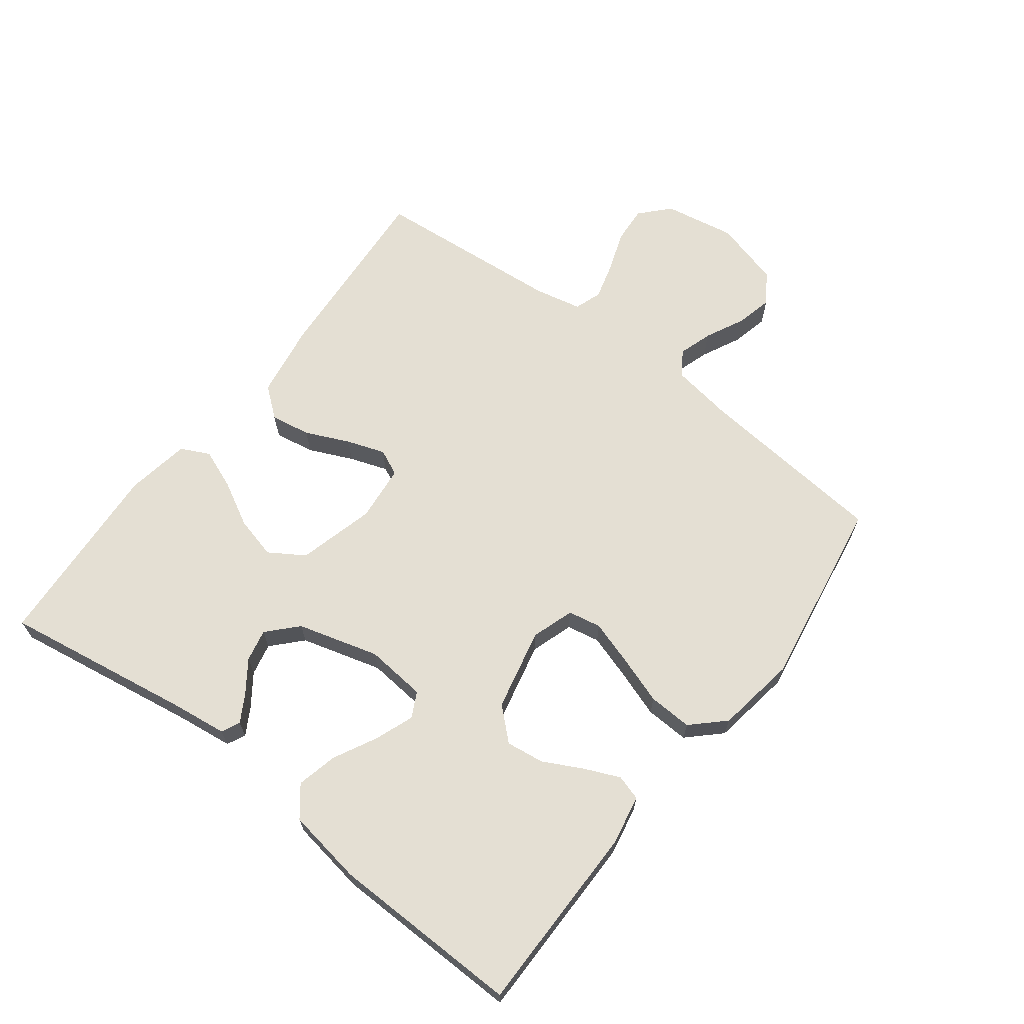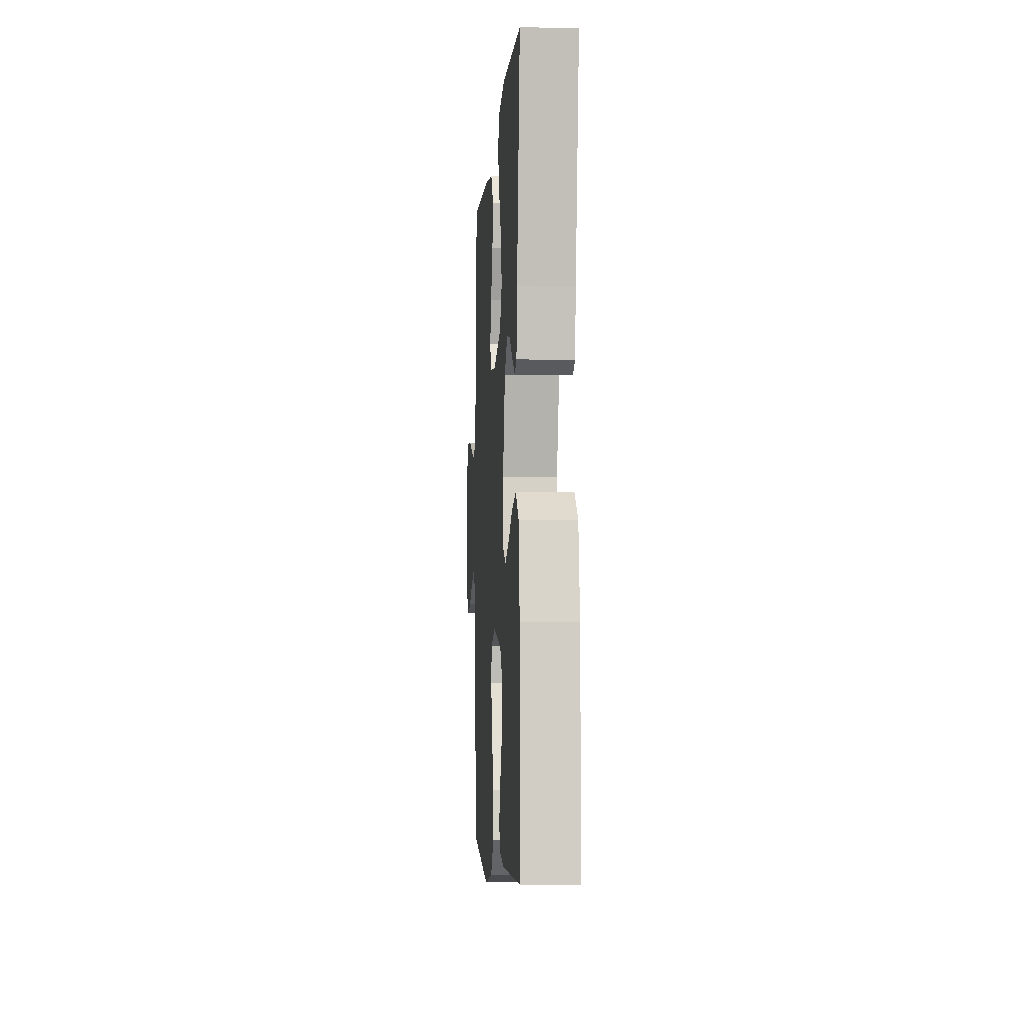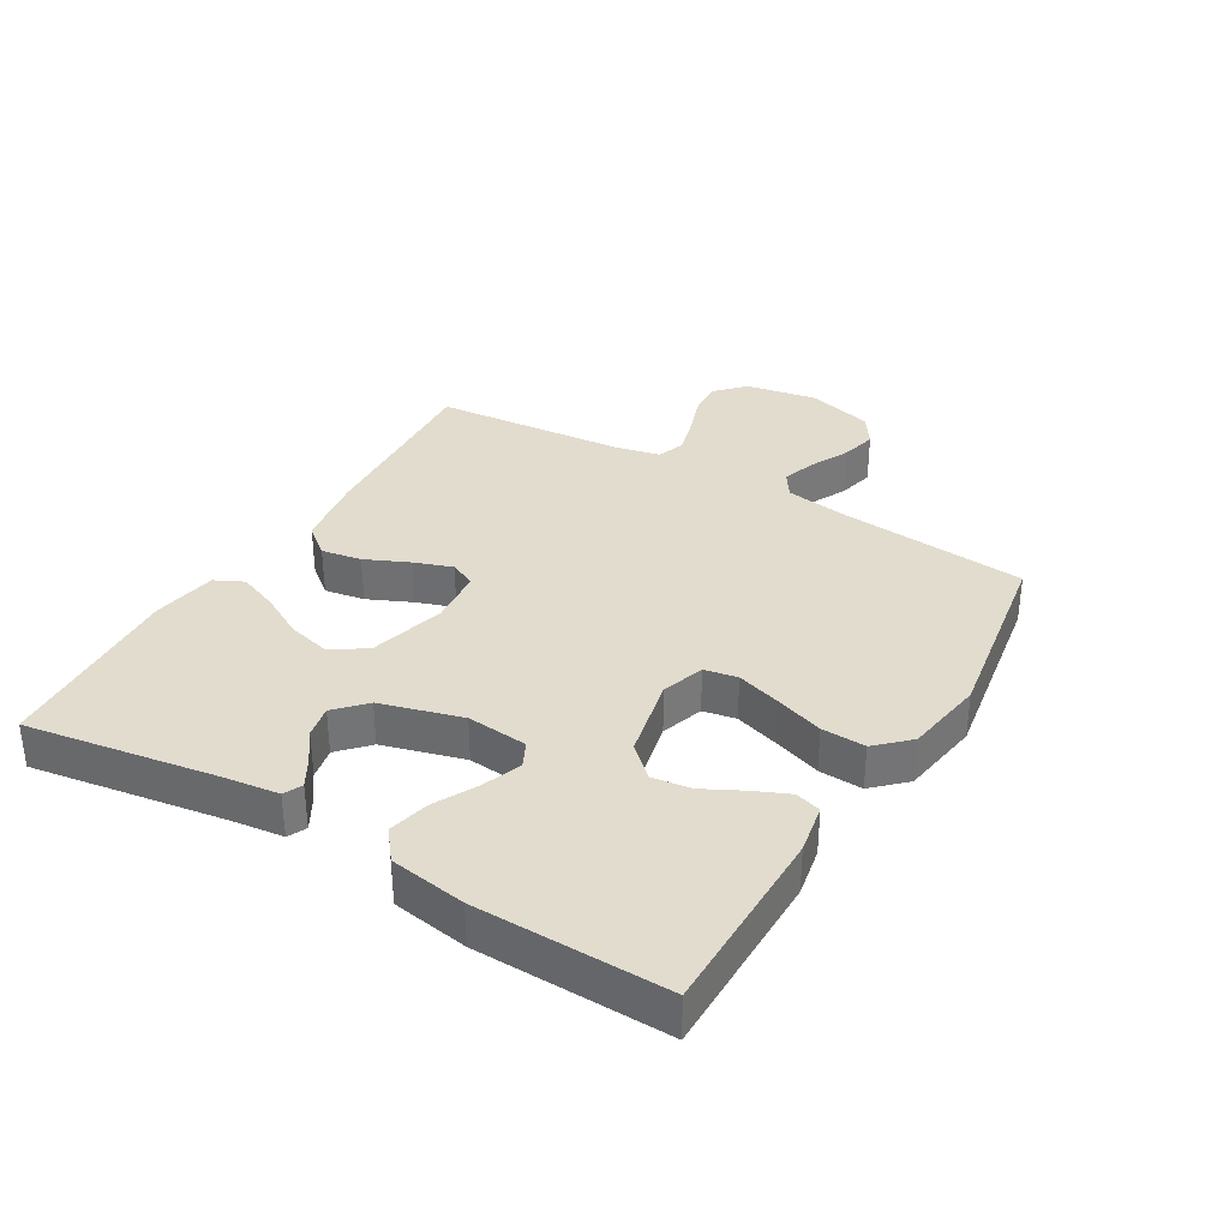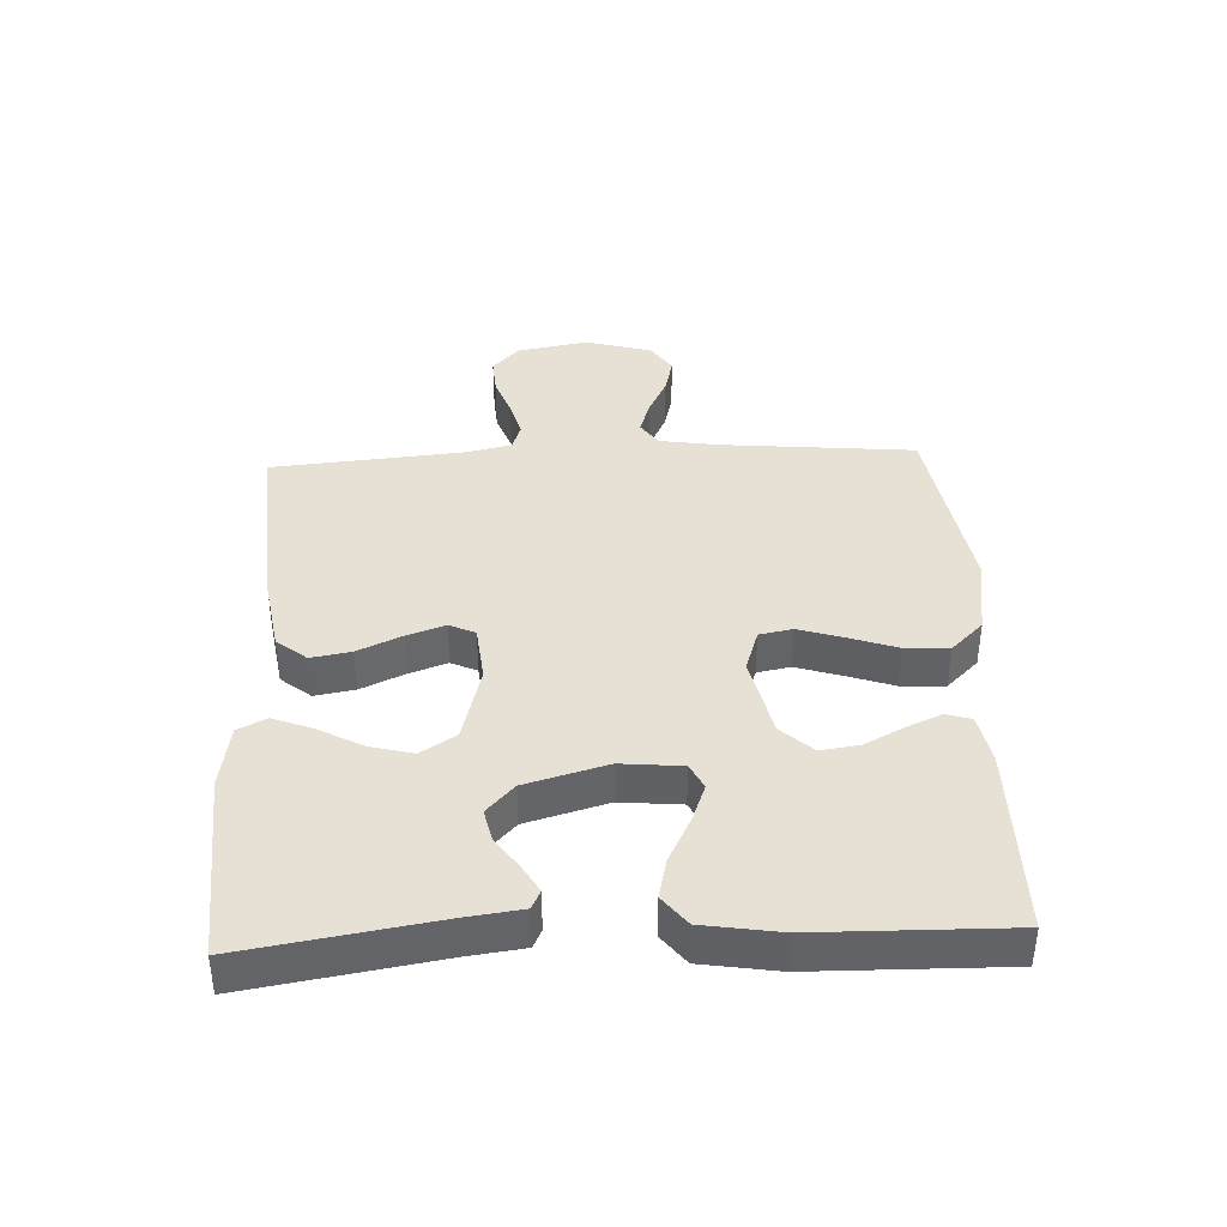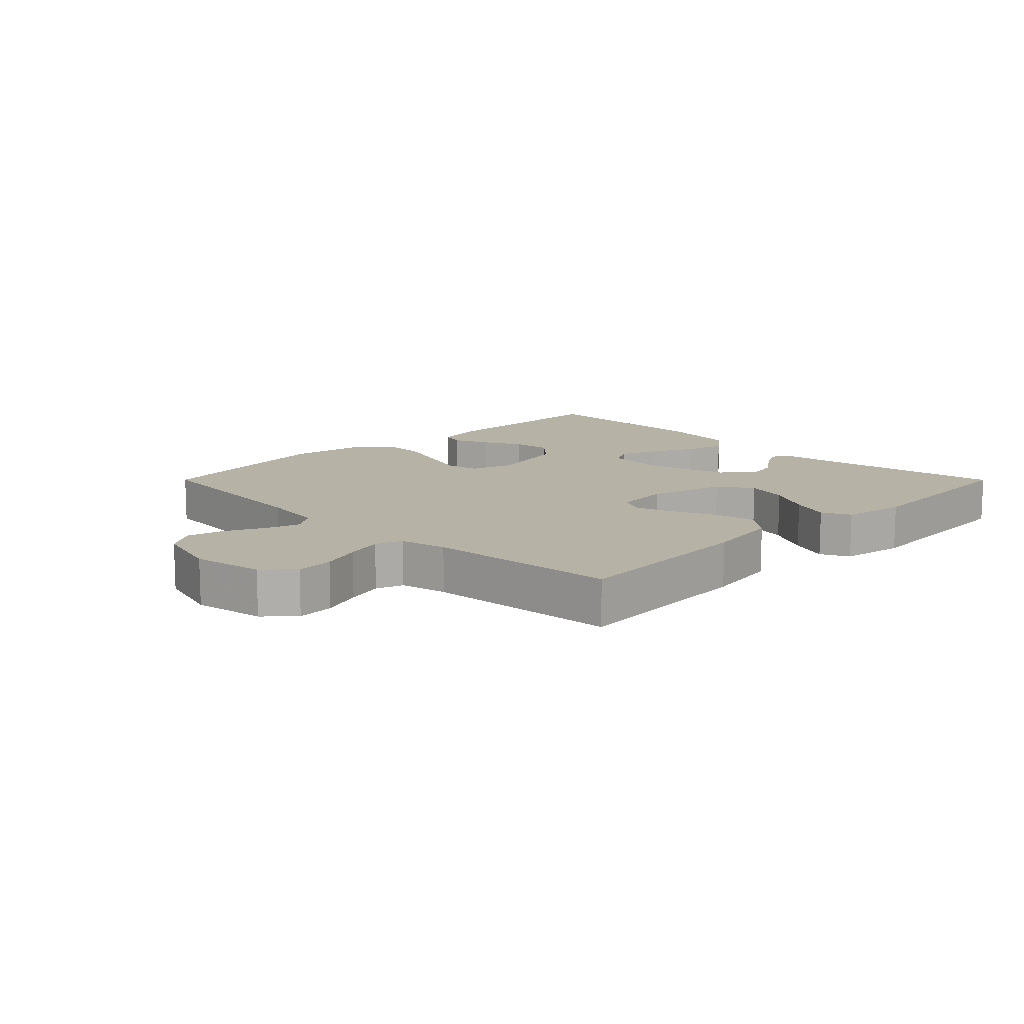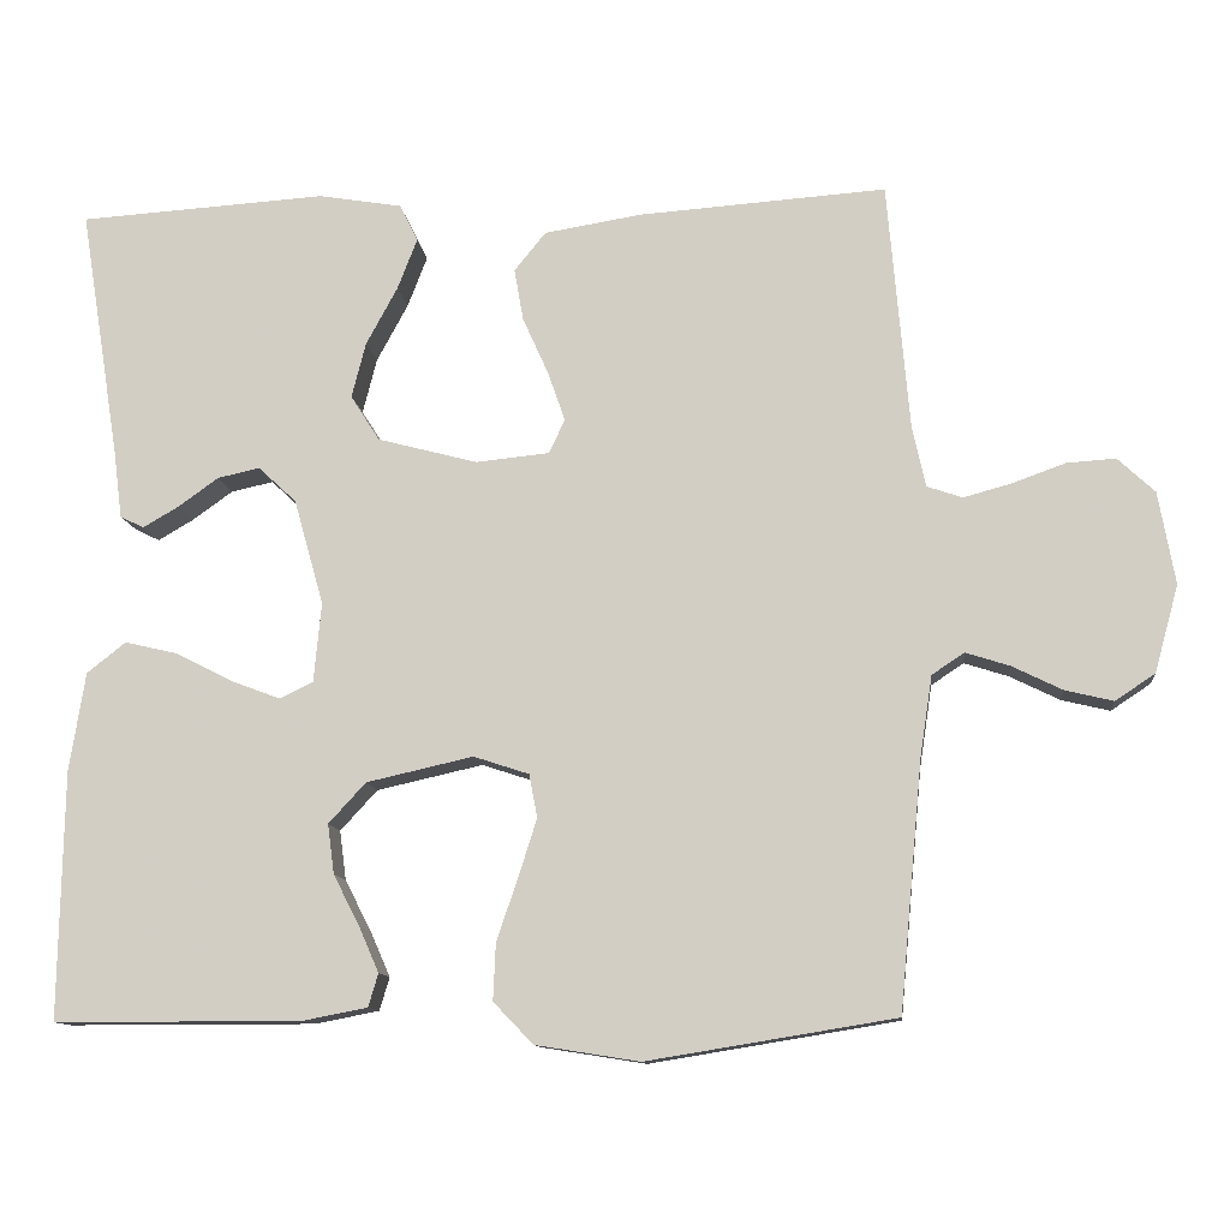
<metadata>
{"format":"obj","ext":"obj","renderer":"f3d","projection":"perspective","resolution":1024,"background":"white","views":[{"elev":66.4,"azim":127.4,"up":"+Y"},{"elev":-5.0,"azim":86.2,"up":"+Z"},{"elev":34.1,"azim":120.7,"up":"+Y"},{"elev":39.3,"azim":87.4,"up":"+Y"},{"elev":12.4,"azim":-44.9,"up":"+Y"},{"elev":-11.4,"azim":-173.8,"up":"+Z"}]}
</metadata>
<code>
v 0.5 0.07 0.5
v 0.452 0.07 0.2
v 0.441 0.07 0.114
v 0.412 0.07 0.1
v 0.369 0.07 0.125
v 0.32 0.07 0.16
v 0.269 0.07 0.171
v 0.223 0.07 0.128
v 0.187 0.07 0
v 0.196 0.07 -0.096
v 0.236 0.07 -0.116
v 0.297 0.07 -0.093
v 0.365 0.07 -0.058
v 0.429 0.07 -0.043
v 0.476 0.07 -0.08
v 0.495 0.07 -0.2
v 0.5 0.07 -0.5
v 0.2 0.07 -0.5
v 0.122 0.07 -0.485
v 0.11 0.07 -0.445
v 0.134 0.07 -0.39
v 0.166 0.07 -0.328
v 0.174 0.07 -0.268
v 0.129 0.07 -0.219
v 0 0.07 -0.19
v -0.067 0.07 -0.212
v -0.077 0.07 -0.264
v -0.055 0.07 -0.334
v -0.029 0.07 -0.41
v -0.026 0.07 -0.479
v -0.074 0.07 -0.529
v -0.2 0.07 -0.549
v -0.5 0.07 -0.5
v -0.528 0.07 -0.2
v -0.543 0.07 -0.102
v -0.582 0.07 -0.076
v -0.635 0.07 -0.093
v -0.696 0.07 -0.123
v -0.754 0.07 -0.137
v -0.802 0.07 -0.105
v -0.831 0.07 0
v -0.811 0.07 0.112
v -0.766 0.07 0.154
v -0.707 0.07 0.15
v -0.643 0.07 0.127
v -0.585 0.07 0.111
v -0.542 0.07 0.126
v -0.526 0.07 0.2
v -0.5 0.07 0.5
v -0.2 0.07 0.479
v -0.083 0.07 0.46
v -0.045 0.07 0.413
v -0.056 0.07 0.35
v -0.087 0.07 0.281
v -0.108 0.07 0.221
v -0.089 0.07 0.18
v 0 0.07 0.171
v 0.121 0.07 0.203
v 0.156 0.07 0.258
v 0.139 0.07 0.325
v 0.101 0.07 0.395
v 0.077 0.07 0.457
v 0.099 0.07 0.502
v 0.2 0.07 0.519
v 0.5 0 0.5
v 0.452 0 0.2
v 0.441 0 0.114
v 0.412 0 0.1
v 0.369 0 0.125
v 0.32 0 0.16
v 0.269 0 0.171
v 0.223 0 0.128
v 0.187 0 0
v 0.196 0 -0.096
v 0.236 0 -0.116
v 0.297 0 -0.093
v 0.365 0 -0.058
v 0.429 0 -0.043
v 0.476 0 -0.08
v 0.495 0 -0.2
v 0.5 0 -0.5
v 0.2 0 -0.5
v 0.122 0 -0.485
v 0.11 0 -0.445
v 0.134 0 -0.39
v 0.166 0 -0.328
v 0.174 0 -0.268
v 0.129 0 -0.219
v 0 0 -0.19
v -0.067 0 -0.212
v -0.077 0 -0.264
v -0.055 0 -0.334
v -0.029 0 -0.41
v -0.026 0 -0.479
v -0.074 0 -0.529
v -0.2 0 -0.549
v -0.5 0 -0.5
v -0.528 0 -0.2
v -0.543 0 -0.102
v -0.582 0 -0.076
v -0.635 0 -0.093
v -0.696 0 -0.123
v -0.754 0 -0.137
v -0.802 0 -0.105
v -0.831 0 0
v -0.811 0 0.112
v -0.766 0 0.154
v -0.707 0 0.15
v -0.643 0 0.127
v -0.585 0 0.111
v -0.542 0 0.126
v -0.526 0 0.2
v -0.5 0 0.5
v -0.2 0 0.479
v -0.083 0 0.46
v -0.045 0 0.413
v -0.056 0 0.35
v -0.087 0 0.281
v -0.108 0 0.221
v -0.089 0 0.18
v 0 0 0.171
v 0.121 0 0.203
v 0.156 0 0.258
v 0.139 0 0.325
v 0.101 0 0.395
v 0.077 0 0.457
v 0.099 0 0.502
v 0.2 0 0.519
f 64 1 2
f 63 64 2
f 62 63 2
f 61 62 2
f 60 61 2
f 59 60 2 3
f 52 53 54
f 51 52 54
f 50 51 54
f 49 50 54
f 48 49 54
f 47 48 54 55
f 46 47 55 56
f 43 44 45
f 42 43 45
f 41 42 45
f 40 41 45
f 39 40 45
f 38 39 45
f 37 38 45
f 36 37 45 46
f 46 56 57
f 36 46 57
f 35 36 57
f 32 33 34
f 31 32 34
f 30 31 34
f 29 30 34
f 28 29 34
f 27 28 34 35
f 20 21 22
f 19 20 22
f 18 19 22
f 17 18 22
f 16 17 22
f 15 16 22
f 14 15 22
f 13 14 22
f 12 13 22
f 11 12 22 23
f 10 11 23 24
f 3 4 5 6
f 59 3 6
f 58 59 6 7
f 26 27 35 57
f 25 26 57 58
f 24 25 58
f 10 24 58
f 9 10 58
f 8 9 58
f 7 8 58
f 66 65 128
f 66 128 127
f 66 127 126
f 66 126 125
f 66 125 124
f 67 66 124 123
f 118 117 116
f 118 116 115
f 118 115 114
f 118 114 113
f 118 113 112
f 119 118 112 111
f 120 119 111 110
f 109 108 107
f 109 107 106
f 109 106 105
f 109 105 104
f 109 104 103
f 109 103 102
f 109 102 101
f 110 109 101 100
f 121 120 110
f 121 110 100
f 121 100 99
f 98 97 96
f 98 96 95
f 98 95 94
f 98 94 93
f 98 93 92
f 99 98 92 91
f 86 85 84
f 86 84 83
f 86 83 82
f 86 82 81
f 86 81 80
f 86 80 79
f 86 79 78
f 86 78 77
f 86 77 76
f 87 86 76 75
f 88 87 75 74
f 70 69 68 67
f 70 67 123
f 71 70 123 122
f 121 99 91 90
f 122 121 90 89
f 122 89 88
f 122 88 74
f 122 74 73
f 122 73 72
f 122 72 71
f 1 65 66 2
f 2 66 67 3
f 3 67 68 4
f 4 68 69 5
f 5 69 70 6
f 6 70 71 7
f 7 71 72 8
f 8 72 73 9
f 9 73 74 10
f 10 74 75 11
f 11 75 76 12
f 12 76 77 13
f 13 77 78 14
f 14 78 79 15
f 15 79 80 16
f 16 80 81 17
f 17 81 82 18
f 18 82 83 19
f 19 83 84 20
f 20 84 85 21
f 21 85 86 22
f 22 86 87 23
f 23 87 88 24
f 24 88 89 25
f 25 89 90 26
f 26 90 91 27
f 27 91 92 28
f 28 92 93 29
f 29 93 94 30
f 30 94 95 31
f 31 95 96 32
f 32 96 97 33
f 33 97 98 34
f 34 98 99 35
f 35 99 100 36
f 36 100 101 37
f 37 101 102 38
f 38 102 103 39
f 39 103 104 40
f 40 104 105 41
f 41 105 106 42
f 42 106 107 43
f 43 107 108 44
f 44 108 109 45
f 45 109 110 46
f 46 110 111 47
f 47 111 112 48
f 48 112 113 49
f 49 113 114 50
f 50 114 115 51
f 51 115 116 52
f 52 116 117 53
f 53 117 118 54
f 54 118 119 55
f 55 119 120 56
f 56 120 121 57
f 57 121 122 58
f 58 122 123 59
f 59 123 124 60
f 60 124 125 61
f 61 125 126 62
f 62 126 127 63
f 63 127 128 64
f 64 128 65 1

</code>
